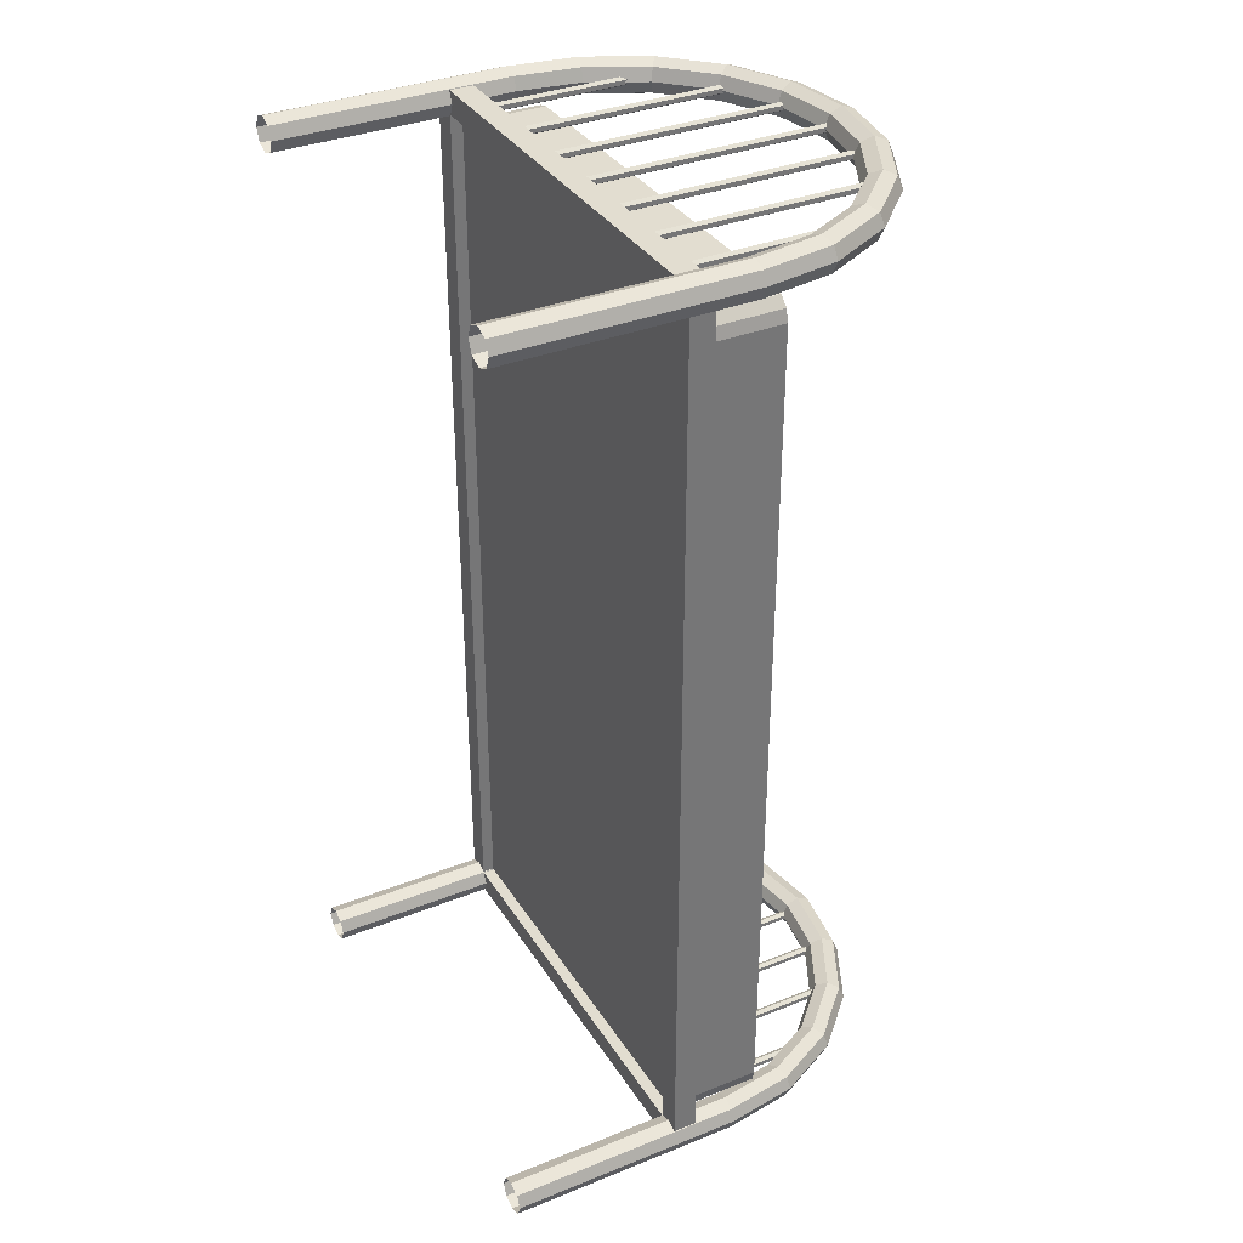
<metadata>
{"format":"obj","ext":"obj","renderer":"f3d","projection":"perspective","resolution":1024,"background":"white","views":[{"elev":35.1,"azim":61.9,"up":"+Z"}]}
</metadata>
<code>
v 0.08364 0.2135 0.04697
v 0.08743 0.2135 0.04478
v 0.08743 0.2135 0.04041
v 0.08364 0.2135 0.03822
v 0.07985 0.2135 0.0404
v 0.07985 0.2135 0.04478
v 0.08364 0.3723 0.04697
v 0.08743 0.3723 0.04478
v 0.08743 0.3723 0.04041
v 0.08364 0.3723 0.03822
v 0.07985 0.3723 0.0404
v 0.07985 0.3723 0.04478
v 0.1423 0.2135 0.04697
v 0.1461 0.2135 0.04478
v 0.1461 0.2135 0.04041
v 0.1423 0.2135 0.03822
v 0.1385 0.2135 0.0404
v 0.1385 0.2135 0.04478
v 0.1423 0.4315 0.04697
v 0.1461 0.4315 0.04478
v 0.1461 0.4315 0.04041
v 0.1423 0.4315 0.03822
v 0.1385 0.4315 0.0404
v 0.1385 0.4315 0.04478
v 0.2009 0.2135 0.04697
v 0.2047 0.2135 0.04478
v 0.2047 0.2135 0.04041
v 0.2009 0.2135 0.03822
v 0.1971 0.2135 0.04041
v 0.1971 0.2135 0.04478
v 0.2009 0.4583 0.04697
v 0.2047 0.4583 0.04478
v 0.2047 0.4583 0.04041
v 0.2009 0.4583 0.03822
v 0.1971 0.4583 0.04041
v 0.1971 0.4583 0.04478
v 0.2596 0.2135 0.04697
v 0.2634 0.2135 0.04478
v 0.2634 0.2135 0.04041
v 0.2596 0.2135 0.03822
v 0.2558 0.2135 0.04041
v 0.2558 0.2135 0.04478
v 0.2596 0.4657 0.04697
v 0.2634 0.4657 0.04478
v 0.2634 0.4657 0.04041
v 0.2596 0.4657 0.03822
v 0.2558 0.4657 0.04041
v 0.2558 0.4657 0.04478
v 0.3182 0.2135 0.04697
v 0.322 0.2135 0.04478
v 0.322 0.2135 0.04041
v 0.3182 0.2135 0.03822
v 0.3144 0.2135 0.04041
v 0.3144 0.2135 0.04478
v 0.3182 0.4583 0.04697
v 0.322 0.4583 0.04478
v 0.322 0.4583 0.04041
v 0.3182 0.4583 0.03822
v 0.3144 0.4583 0.04041
v 0.3144 0.4583 0.04478
v 0.3769 0.2135 0.04697
v 0.3806 0.2135 0.04478
v 0.3806 0.2135 0.04041
v 0.3769 0.2135 0.03822
v 0.3731 0.2135 0.04041
v 0.3731 0.2135 0.04478
v 0.3769 0.4315 0.04697
v 0.3806 0.4315 0.04478
v 0.3806 0.4315 0.04041
v 0.3769 0.4315 0.03822
v 0.3731 0.4315 0.04041
v 0.3731 0.4315 0.04478
v 0.4355 0.2135 0.04697
v 0.4393 0.2135 0.04478
v 0.4393 0.2135 0.04041
v 0.4355 0.2135 0.03822
v 0.4317 0.2135 0.04041
v 0.4317 0.2135 0.04478
v 0.4355 0.3723 0.04697
v 0.4393 0.3723 0.04478
v 0.4393 0.3723 0.04041
v 0.4355 0.3723 0.03822
v 0.4317 0.3723 0.04041
v 0.4317 0.3723 0.04478
v 0.08364 0.2135 0.9618
v 0.08743 0.2135 0.9596
v 0.08743 0.2135 0.9552
v 0.08364 0.2135 0.953
v 0.07985 0.2135 0.9552
v 0.07985 0.2135 0.9596
v 0.08364 0.3723 0.9618
v 0.08743 0.3723 0.9596
v 0.08743 0.3723 0.9552
v 0.08364 0.3723 0.953
v 0.07985 0.3723 0.9552
v 0.07985 0.3723 0.9596
v 0.1423 0.2135 0.9618
v 0.1461 0.2135 0.9596
v 0.1461 0.2135 0.9552
v 0.1423 0.2135 0.953
v 0.1385 0.2135 0.9552
v 0.1385 0.2135 0.9596
v 0.1423 0.4315 0.9618
v 0.1461 0.4315 0.9596
v 0.1461 0.4315 0.9552
v 0.1423 0.4315 0.953
v 0.1385 0.4315 0.9552
v 0.1385 0.4315 0.9596
v 0.2009 0.2135 0.9618
v 0.2047 0.2135 0.9596
v 0.2047 0.2135 0.9552
v 0.2009 0.2135 0.953
v 0.1971 0.2135 0.9552
v 0.1971 0.2135 0.9596
v 0.2009 0.4583 0.9618
v 0.2047 0.4583 0.9596
v 0.2047 0.4583 0.9552
v 0.2009 0.4583 0.953
v 0.1971 0.4583 0.9552
v 0.1971 0.4583 0.9596
v 0.2596 0.2135 0.9618
v 0.2634 0.2135 0.9596
v 0.2634 0.2135 0.9552
v 0.2596 0.2135 0.953
v 0.2558 0.2135 0.9552
v 0.2558 0.2135 0.9596
v 0.2596 0.4657 0.9618
v 0.2634 0.4657 0.9596
v 0.2634 0.4657 0.9552
v 0.2596 0.4657 0.953
v 0.2558 0.4657 0.9552
v 0.2558 0.4657 0.9596
v 0.3182 0.2135 0.9618
v 0.322 0.2135 0.9596
v 0.322 0.2135 0.9552
v 0.3182 0.2135 0.953
v 0.3144 0.2135 0.9552
v 0.3144 0.2135 0.9596
v 0.3182 0.4583 0.9618
v 0.322 0.4583 0.9596
v 0.322 0.4583 0.9552
v 0.3182 0.4583 0.953
v 0.3144 0.4583 0.9552
v 0.3144 0.4583 0.9596
v 0.3769 0.2135 0.9618
v 0.3806 0.2135 0.9596
v 0.3806 0.2135 0.9552
v 0.3769 0.2135 0.953
v 0.3731 0.2135 0.9552
v 0.3731 0.2135 0.9596
v 0.3769 0.4315 0.9618
v 0.3806 0.4315 0.9596
v 0.3806 0.4315 0.9552
v 0.3769 0.4315 0.953
v 0.3731 0.4315 0.9552
v 0.3731 0.4315 0.9596
v 0.4355 0.2135 0.9618
v 0.4393 0.2135 0.9596
v 0.4393 0.2135 0.9552
v 0.4355 0.2135 0.953
v 0.4317 0.2135 0.9552
v 0.4317 0.2135 0.9596
v 0.4355 0.3723 0.9618
v 0.4393 0.3723 0.9596
v 0.4393 0.3723 0.9552
v 0.4355 0.3723 0.953
v 0.4317 0.3723 0.9552
v 0.4317 0.3723 0.9596
v 0.0426 0.2596 0.025
v 0.03016 0.2596 0.03015
v 0.025 0.2596 0.04259
v 0.03015 0.2596 0.05503
v 0.04259 0.2596 0.06019
v 0.05503 0.2596 0.05503
v 0.06019 0.2596 0.0426
v 0.05504 0.2596 0.03016
v 0.05321 0.3266 0.025
v 0.04138 0.3305 0.03015
v 0.03648 0.3321 0.04259
v 0.04138 0.3305 0.05503
v 0.05321 0.3266 0.06019
v 0.06504 0.3228 0.05503
v 0.06994 0.3212 0.0426
v 0.06504 0.3228 0.03016
v 0.08402 0.3871 0.025
v 0.07396 0.3944 0.03015
v 0.06979 0.3974 0.04259
v 0.07396 0.3944 0.05503
v 0.08402 0.3871 0.06019
v 0.09409 0.3798 0.05503
v 0.09826 0.3768 0.0426
v 0.09409 0.3798 0.03016
v 0.132 0.4351 0.025
v 0.1247 0.4452 0.03015
v 0.1217 0.4493 0.04259
v 0.1247 0.4452 0.05503
v 0.132 0.4351 0.06019
v 0.1393 0.425 0.05503
v 0.1424 0.4209 0.0426
v 0.1393 0.425 0.03016
v 0.1925 0.4659 0.025
v 0.1887 0.4778 0.03015
v 0.1871 0.4827 0.04259
v 0.1887 0.4778 0.05503
v 0.1925 0.4659 0.06019
v 0.1963 0.4541 0.05503
v 0.1979 0.4492 0.0426
v 0.1964 0.4541 0.03016
v 0.2596 0.4766 0.025
v 0.2596 0.489 0.03015
v 0.2596 0.4941 0.04259
v 0.2596 0.489 0.05503
v 0.2596 0.4766 0.06019
v 0.2596 0.4641 0.05504
v 0.2596 0.459 0.0426
v 0.2596 0.4641 0.03016
v 0.3266 0.4659 0.025
v 0.3304 0.4778 0.03015
v 0.332 0.4827 0.04259
v 0.3304 0.4778 0.05503
v 0.3266 0.4659 0.06019
v 0.3228 0.4541 0.05504
v 0.3212 0.4492 0.0426
v 0.3228 0.4541 0.03016
v 0.3871 0.4351 0.025
v 0.3944 0.4452 0.03015
v 0.3974 0.4494 0.04259
v 0.3944 0.4452 0.05503
v 0.3871 0.4351 0.06019
v 0.3798 0.4251 0.05504
v 0.3767 0.4209 0.0426
v 0.3798 0.4251 0.03016
v 0.4351 0.3871 0.025
v 0.4452 0.3944 0.03015
v 0.4493 0.3975 0.04259
v 0.4452 0.3944 0.05503
v 0.4351 0.3871 0.06019
v 0.425 0.3798 0.05504
v 0.4209 0.3768 0.0426
v 0.425 0.3798 0.03016
v 0.4659 0.3266 0.025
v 0.4777 0.3305 0.03015
v 0.4827 0.3321 0.04259
v 0.4778 0.3305 0.05503
v 0.4659 0.3266 0.06019
v 0.4541 0.3228 0.05504
v 0.4492 0.3212 0.0426
v 0.4541 0.3228 0.03016
v 0.4765 0.2596 0.025
v 0.489 0.2596 0.03015
v 0.4941 0.2596 0.04259
v 0.489 0.2596 0.05503
v 0.4765 0.2596 0.06019
v 0.4641 0.2596 0.05504
v 0.459 0.2596 0.0426
v 0.4641 0.2596 0.03016
v 0.04261 0.025 0.025
v 0.03017 0.025 0.03015
v 0.02501 0.025 0.04259
v 0.03017 0.025 0.05503
v 0.0426 0.025 0.06019
v 0.05505 0.025 0.05503
v 0.0602 0.025 0.0426
v 0.05505 0.025 0.03016
v 0.4766 0.02504 0.025
v 0.489 0.02504 0.03015
v 0.4941 0.02504 0.04259
v 0.489 0.02504 0.05503
v 0.4766 0.02504 0.06019
v 0.4641 0.02503 0.05504
v 0.459 0.02503 0.0426
v 0.4641 0.02503 0.03016
v 0.04259 0.2596 0.9398
v 0.03015 0.2596 0.945
v 0.025 0.2596 0.9574
v 0.03015 0.2596 0.9698
v 0.04259 0.2596 0.975
v 0.05503 0.2596 0.9698
v 0.06019 0.2596 0.9574
v 0.05503 0.2596 0.945
v 0.05321 0.3266 0.9398
v 0.04138 0.3305 0.945
v 0.03648 0.3321 0.9574
v 0.04138 0.3305 0.9698
v 0.05321 0.3266 0.975
v 0.06504 0.3228 0.9698
v 0.06994 0.3212 0.9574
v 0.06504 0.3228 0.945
v 0.08402 0.3871 0.9398
v 0.07396 0.3944 0.945
v 0.06979 0.3974 0.9574
v 0.07396 0.3944 0.9698
v 0.08402 0.3871 0.975
v 0.09409 0.3798 0.9698
v 0.09826 0.3768 0.9574
v 0.09409 0.3798 0.945
v 0.132 0.4351 0.9398
v 0.1247 0.4452 0.945
v 0.1217 0.4493 0.9574
v 0.1247 0.4452 0.9698
v 0.132 0.4351 0.975
v 0.1393 0.425 0.9698
v 0.1424 0.4209 0.9574
v 0.1393 0.425 0.945
v 0.1925 0.4659 0.9398
v 0.1887 0.4778 0.945
v 0.1871 0.4827 0.9574
v 0.1887 0.4778 0.9698
v 0.1925 0.4659 0.975
v 0.1963 0.4541 0.9698
v 0.1979 0.4492 0.9574
v 0.1963 0.4541 0.945
v 0.2596 0.4766 0.9398
v 0.2595 0.489 0.945
v 0.2595 0.4941 0.9574
v 0.2595 0.489 0.9698
v 0.2596 0.4766 0.975
v 0.2596 0.4641 0.9698
v 0.2596 0.459 0.9574
v 0.2596 0.4641 0.945
v 0.3266 0.4659 0.9398
v 0.3304 0.4778 0.945
v 0.332 0.4827 0.9574
v 0.3304 0.4778 0.9698
v 0.3266 0.4659 0.975
v 0.3228 0.4541 0.9698
v 0.3212 0.4492 0.9574
v 0.3228 0.4541 0.945
v 0.3871 0.4351 0.9398
v 0.3944 0.4452 0.945
v 0.3974 0.4494 0.9574
v 0.3944 0.4452 0.9698
v 0.3871 0.4351 0.975
v 0.3798 0.4251 0.9698
v 0.3767 0.4209 0.9574
v 0.3798 0.4251 0.945
v 0.4351 0.3871 0.9398
v 0.4452 0.3944 0.945
v 0.4493 0.3975 0.9574
v 0.4452 0.3944 0.9698
v 0.4351 0.3871 0.975
v 0.425 0.3798 0.9698
v 0.4209 0.3768 0.9574
v 0.425 0.3798 0.945
v 0.4659 0.3266 0.9398
v 0.4777 0.3305 0.945
v 0.4826 0.3321 0.9574
v 0.4777 0.3305 0.9698
v 0.4659 0.3266 0.975
v 0.4541 0.3228 0.9698
v 0.4492 0.3212 0.9574
v 0.4541 0.3228 0.945
v 0.4765 0.2596 0.9398
v 0.489 0.2596 0.945
v 0.4941 0.2596 0.9574
v 0.489 0.2596 0.9698
v 0.4765 0.2596 0.975
v 0.4641 0.2596 0.9698
v 0.459 0.2596 0.9574
v 0.4641 0.2596 0.945
v 0.0426 0.025 0.9398
v 0.03017 0.025 0.945
v 0.02501 0.025 0.9574
v 0.03016 0.025 0.9698
v 0.0426 0.025 0.975
v 0.05504 0.025 0.9698
v 0.0602 0.025 0.9574
v 0.05505 0.025 0.945
v 0.4766 0.02504 0.9398
v 0.489 0.02504 0.945
v 0.4941 0.02504 0.9574
v 0.489 0.02504 0.9698
v 0.4766 0.02504 0.975
v 0.4641 0.02503 0.9698
v 0.459 0.02503 0.9574
v 0.4641 0.02503 0.945
v 0.03675 0.2885 0.08623
v 0.03989 0.2885 0.0745
v 0.04848 0.2885 0.06592
v 0.06021 0.2885 0.06278
v 0.4707 0.2885 0.06593
v 0.4793 0.2885 0.07451
v 0.4824 0.2885 0.08625
v 0.459 0.2885 0.06279
v 0.03672 0.2885 0.9141
v 0.03987 0.2885 0.9259
v 0.04845 0.2885 0.9344
v 0.06018 0.2885 0.9376
v 0.4589 0.2885 0.9376
v 0.4707 0.2885 0.9345
v 0.4793 0.2885 0.9259
v 0.4824 0.2885 0.9141
v 0.459 0.2181 0.06279
v 0.4707 0.2181 0.06593
v 0.4793 0.2181 0.07451
v 0.4824 0.2181 0.08625
v 0.4824 0.2181 0.9141
v 0.4793 0.2181 0.9259
v 0.4707 0.2181 0.9345
v 0.4589 0.2181 0.9376
v 0.06018 0.2181 0.9376
v 0.04845 0.2181 0.9344
v 0.03986 0.2181 0.9259
v 0.03672 0.2181 0.9141
v 0.03675 0.2181 0.08623
v 0.03989 0.2181 0.0745
v 0.04847 0.2181 0.06592
v 0.0602 0.2181 0.06278
v 0.2713 0.2885 0.4533
v 0.4643 0.2078 0.9449
v 0.4643 0.2078 0.05474
v 0.05482 0.2078 0.05474
v 0.05482 0.2078 0.9449
v 0.4643 0.2195 0.9449
v 0.4643 0.2195 0.05474
v 0.05482 0.2195 0.05474
v 0.05482 0.2195 0.9449
v 0.4883 0.196 0.05432
v 0.03087 0.196 0.05432
v 0.03087 0.2195 0.05432
v 0.4883 0.2195 0.05432
v 0.4883 0.196 0.03087
v 0.03087 0.196 0.03086
v 0.03087 0.2195 0.03086
v 0.4883 0.2195 0.03087
v 0.4883 0.196 0.9691
v 0.03086 0.196 0.9691
v 0.03086 0.2195 0.9691
v 0.4883 0.2195 0.9691
v 0.4883 0.196 0.9457
v 0.03086 0.196 0.9457
v 0.03086 0.2195 0.9457
v 0.4883 0.2195 0.9457
v 0.4649 0.196 0.9589
v 0.4649 0.196 0.04101
v 0.4649 0.2195 0.04101
v 0.4649 0.2195 0.9589
v 0.4883 0.2195 0.9589
v 0.4883 0.2195 0.041
v 0.4883 0.196 0.04101
v 0.4883 0.196 0.9589
v 0.03102 0.196 0.959
v 0.03101 0.196 0.04105
v 0.03101 0.2195 0.04105
v 0.03102 0.2195 0.959
v 0.05448 0.2195 0.959
v 0.05447 0.2195 0.04105
v 0.05447 0.196 0.04105
v 0.05448 0.196 0.959
f 8 7 1
f 2 8 1
f 9 8 2
f 3 9 2
f 10 9 3
f 4 10 3
f 11 10 4
f 5 11 4
f 12 11 5
f 6 12 5
f 7 12 6
f 1 7 6
f 20 19 13
f 14 20 13
f 21 20 14
f 15 21 14
f 22 21 15
f 16 22 15
f 23 22 16
f 17 23 16
f 24 23 17
f 18 24 17
f 19 24 18
f 13 19 18
f 32 31 25
f 26 32 25
f 33 32 26
f 27 33 26
f 34 33 27
f 28 34 27
f 35 34 28
f 29 35 28
f 36 35 29
f 30 36 29
f 31 36 30
f 25 31 30
f 44 43 37
f 38 44 37
f 45 44 38
f 39 45 38
f 46 45 39
f 40 46 39
f 47 46 40
f 41 47 40
f 48 47 41
f 42 48 41
f 43 48 42
f 37 43 42
f 56 55 49
f 50 56 49
f 57 56 50
f 51 57 50
f 58 57 51
f 52 58 51
f 59 58 52
f 53 59 52
f 60 59 53
f 54 60 53
f 55 60 54
f 49 55 54
f 68 67 61
f 62 68 61
f 69 68 62
f 63 69 62
f 70 69 63
f 64 70 63
f 71 70 64
f 65 71 64
f 72 71 65
f 66 72 65
f 67 72 66
f 61 67 66
f 80 79 73
f 74 80 73
f 81 80 74
f 75 81 74
f 82 81 75
f 76 82 75
f 83 82 76
f 77 83 76
f 84 83 77
f 78 84 77
f 79 84 78
f 73 79 78
f 92 91 85
f 86 92 85
f 93 92 86
f 87 93 86
f 94 93 87
f 88 94 87
f 95 94 88
f 89 95 88
f 96 95 89
f 90 96 89
f 91 96 90
f 85 91 90
f 104 103 97
f 98 104 97
f 105 104 98
f 99 105 98
f 106 105 99
f 100 106 99
f 107 106 100
f 101 107 100
f 108 107 101
f 102 108 101
f 103 108 102
f 97 103 102
f 116 115 109
f 110 116 109
f 117 116 110
f 111 117 110
f 118 117 111
f 112 118 111
f 119 118 112
f 113 119 112
f 120 119 113
f 114 120 113
f 115 120 114
f 109 115 114
f 128 127 121
f 122 128 121
f 129 128 122
f 123 129 122
f 130 129 123
f 124 130 123
f 131 130 124
f 125 131 124
f 132 131 125
f 126 132 125
f 127 132 126
f 121 127 126
f 140 139 133
f 134 140 133
f 141 140 134
f 135 141 134
f 142 141 135
f 136 142 135
f 143 142 136
f 137 143 136
f 144 143 137
f 138 144 137
f 139 144 138
f 133 139 138
f 152 151 145
f 146 152 145
f 153 152 146
f 147 153 146
f 154 153 147
f 148 154 147
f 155 154 148
f 149 155 148
f 156 155 149
f 150 156 149
f 151 156 150
f 145 151 150
f 164 163 157
f 158 164 157
f 165 164 158
f 159 165 158
f 166 165 159
f 160 166 159
f 167 166 160
f 161 167 160
f 168 167 161
f 162 168 161
f 163 168 162
f 157 163 162
f 178 177 169
f 170 178 169
f 179 178 170
f 171 179 170
f 180 179 171
f 172 180 171
f 181 180 172
f 173 181 172
f 182 181 173
f 174 182 173
f 183 182 174
f 175 183 174
f 184 183 175
f 176 184 175
f 177 184 176
f 169 177 176
f 186 185 177
f 178 186 177
f 187 186 178
f 179 187 178
f 188 187 179
f 180 188 179
f 189 188 180
f 181 189 180
f 190 189 181
f 182 190 181
f 191 190 182
f 183 191 182
f 192 191 183
f 184 192 183
f 185 192 184
f 177 185 184
f 194 193 185
f 186 194 185
f 195 194 186
f 187 195 186
f 196 195 187
f 188 196 187
f 197 196 188
f 189 197 188
f 198 197 189
f 190 198 189
f 199 198 190
f 191 199 190
f 200 199 191
f 192 200 191
f 193 200 192
f 185 193 192
f 202 201 193
f 194 202 193
f 203 202 194
f 195 203 194
f 204 203 195
f 196 204 195
f 205 204 196
f 197 205 196
f 206 205 197
f 198 206 197
f 207 206 198
f 199 207 198
f 208 207 199
f 200 208 199
f 201 208 200
f 193 201 200
f 210 209 201
f 202 210 201
f 211 210 202
f 203 211 202
f 212 211 203
f 204 212 203
f 213 212 204
f 205 213 204
f 214 213 205
f 206 214 205
f 215 214 206
f 207 215 206
f 216 215 207
f 208 216 207
f 209 216 208
f 201 209 208
f 218 217 209
f 210 218 209
f 219 218 210
f 211 219 210
f 220 219 211
f 212 220 211
f 221 220 212
f 213 221 212
f 222 221 213
f 214 222 213
f 223 222 214
f 215 223 214
f 224 223 215
f 216 224 215
f 217 224 216
f 209 217 216
f 226 225 217
f 218 226 217
f 227 226 218
f 219 227 218
f 228 227 219
f 220 228 219
f 229 228 220
f 221 229 220
f 230 229 221
f 222 230 221
f 231 230 222
f 223 231 222
f 232 231 223
f 224 232 223
f 225 232 224
f 217 225 224
f 234 233 225
f 226 234 225
f 235 234 226
f 227 235 226
f 236 235 227
f 228 236 227
f 237 236 228
f 229 237 228
f 238 237 229
f 230 238 229
f 239 238 230
f 231 239 230
f 240 239 231
f 232 240 231
f 233 240 232
f 225 233 232
f 242 241 233
f 234 242 233
f 243 242 234
f 235 243 234
f 244 243 235
f 236 244 235
f 245 244 236
f 237 245 236
f 246 245 237
f 238 246 237
f 247 246 238
f 239 247 238
f 248 247 239
f 240 248 239
f 241 248 240
f 233 241 240
f 250 249 241
f 242 250 241
f 251 250 242
f 243 251 242
f 252 251 243
f 244 252 243
f 253 252 244
f 245 253 244
f 254 253 245
f 246 254 245
f 255 254 246
f 247 255 246
f 256 255 247
f 248 256 247
f 249 256 248
f 241 249 248
f 257 258 170
f 169 257 170
f 258 259 171
f 170 258 171
f 259 260 172
f 171 259 172
f 260 261 173
f 172 260 173
f 261 262 174
f 173 261 174
f 262 263 175
f 174 262 175
f 263 264 176
f 175 263 176
f 264 257 169
f 176 264 169
f 266 265 249
f 250 266 249
f 267 266 250
f 251 267 250
f 268 267 251
f 252 268 251
f 269 268 252
f 253 269 252
f 270 269 253
f 254 270 253
f 271 270 254
f 255 271 254
f 272 271 255
f 256 272 255
f 265 272 256
f 249 265 256
f 282 281 273
f 274 282 273
f 283 282 274
f 275 283 274
f 284 283 275
f 276 284 275
f 285 284 276
f 277 285 276
f 286 285 277
f 278 286 277
f 287 286 278
f 279 287 278
f 288 287 279
f 280 288 279
f 281 288 280
f 273 281 280
f 290 289 281
f 282 290 281
f 291 290 282
f 283 291 282
f 292 291 283
f 284 292 283
f 293 292 284
f 285 293 284
f 294 293 285
f 286 294 285
f 295 294 286
f 287 295 286
f 296 295 287
f 288 296 287
f 289 296 288
f 281 289 288
f 298 297 289
f 290 298 289
f 299 298 290
f 291 299 290
f 300 299 291
f 292 300 291
f 301 300 292
f 293 301 292
f 302 301 293
f 294 302 293
f 303 302 294
f 295 303 294
f 304 303 295
f 296 304 295
f 297 304 296
f 289 297 296
f 306 305 297
f 298 306 297
f 307 306 298
f 299 307 298
f 308 307 299
f 300 308 299
f 309 308 300
f 301 309 300
f 310 309 301
f 302 310 301
f 311 310 302
f 303 311 302
f 312 311 303
f 304 312 303
f 305 312 304
f 297 305 304
f 314 313 305
f 306 314 305
f 315 314 306
f 307 315 306
f 316 315 307
f 308 316 307
f 317 316 308
f 309 317 308
f 318 317 309
f 310 318 309
f 319 318 310
f 311 319 310
f 320 319 311
f 312 320 311
f 313 320 312
f 305 313 312
f 322 321 313
f 314 322 313
f 323 322 314
f 315 323 314
f 324 323 315
f 316 324 315
f 325 324 316
f 317 325 316
f 326 325 317
f 318 326 317
f 327 326 318
f 319 327 318
f 328 327 319
f 320 328 319
f 321 328 320
f 313 321 320
f 330 329 321
f 322 330 321
f 331 330 322
f 323 331 322
f 332 331 323
f 324 332 323
f 333 332 324
f 325 333 324
f 334 333 325
f 326 334 325
f 335 334 326
f 327 335 326
f 336 335 327
f 328 336 327
f 329 336 328
f 321 329 328
f 338 337 329
f 330 338 329
f 339 338 330
f 331 339 330
f 340 339 331
f 332 340 331
f 341 340 332
f 333 341 332
f 342 341 333
f 334 342 333
f 343 342 334
f 335 343 334
f 344 343 335
f 336 344 335
f 337 344 336
f 329 337 336
f 346 345 337
f 338 346 337
f 347 346 338
f 339 347 338
f 348 347 339
f 340 348 339
f 349 348 340
f 341 349 340
f 350 349 341
f 342 350 341
f 351 350 342
f 343 351 342
f 352 351 343
f 344 352 343
f 345 352 344
f 337 345 344
f 354 353 345
f 346 354 345
f 355 354 346
f 347 355 346
f 356 355 347
f 348 356 347
f 357 356 348
f 349 357 348
f 358 357 349
f 350 358 349
f 359 358 350
f 351 359 350
f 360 359 351
f 352 360 351
f 353 360 352
f 345 353 352
f 361 362 274
f 273 361 274
f 362 363 275
f 274 362 275
f 363 364 276
f 275 363 276
f 364 365 277
f 276 364 277
f 365 366 278
f 277 365 278
f 366 367 279
f 278 366 279
f 367 368 280
f 279 367 280
f 368 361 273
f 280 368 273
f 370 369 353
f 354 370 353
f 371 370 354
f 355 371 354
f 372 371 355
f 356 372 355
f 373 372 356
f 357 373 356
f 374 373 357
f 358 374 357
f 375 374 358
f 359 375 358
f 376 375 359
f 360 376 359
f 369 376 360
f 353 369 360
f 394 393 384
f 381 394 384
f 395 394 381
f 382 395 381
f 396 395 382
f 383 396 382
f 397 396 383
f 392 397 383
f 398 397 392
f 391 398 392
f 399 398 391
f 390 399 391
f 400 399 390
f 389 400 390
f 401 400 389
f 388 401 389
f 402 401 388
f 387 402 388
f 403 402 387
f 386 403 387
f 404 403 386
f 385 404 386
f 405 404 385
f 377 405 385
f 406 405 377
f 378 406 377
f 407 406 378
f 379 407 378
f 408 407 379
f 380 408 379
f 393 408 380
f 384 393 380
f 381 384 409
f 382 381 409
f 383 382 409
f 392 383 409
f 391 392 409
f 390 391 409
f 389 390 409
f 388 389 409
f 387 388 409
f 386 387 409
f 385 386 409
f 377 385 409
f 378 377 409
f 379 378 409
f 380 379 409
f 384 380 409
f 412 411 410
f 413 412 410
f 415 416 417
f 414 415 417
f 416 412 413
f 417 416 413
f 413 410 414
f 417 413 414
f 411 415 414
f 410 411 414
f 416 415 411
f 412 416 411
f 420 419 418
f 421 420 418
f 423 424 425
f 422 423 425
f 424 420 421
f 425 424 421
f 419 423 422
f 418 419 422
f 428 427 426
f 429 428 426
f 431 432 433
f 430 431 433
f 432 428 429
f 433 432 429
f 427 431 430
f 426 427 430
f 436 435 434
f 437 436 434
f 440 439 438
f 441 440 438
f 439 436 437
f 438 439 437
f 435 440 441
f 434 435 441
f 444 443 442
f 445 444 442
f 448 447 446
f 449 448 446
f 447 444 445
f 446 447 445
f 443 448 449
f 442 443 449

</code>
